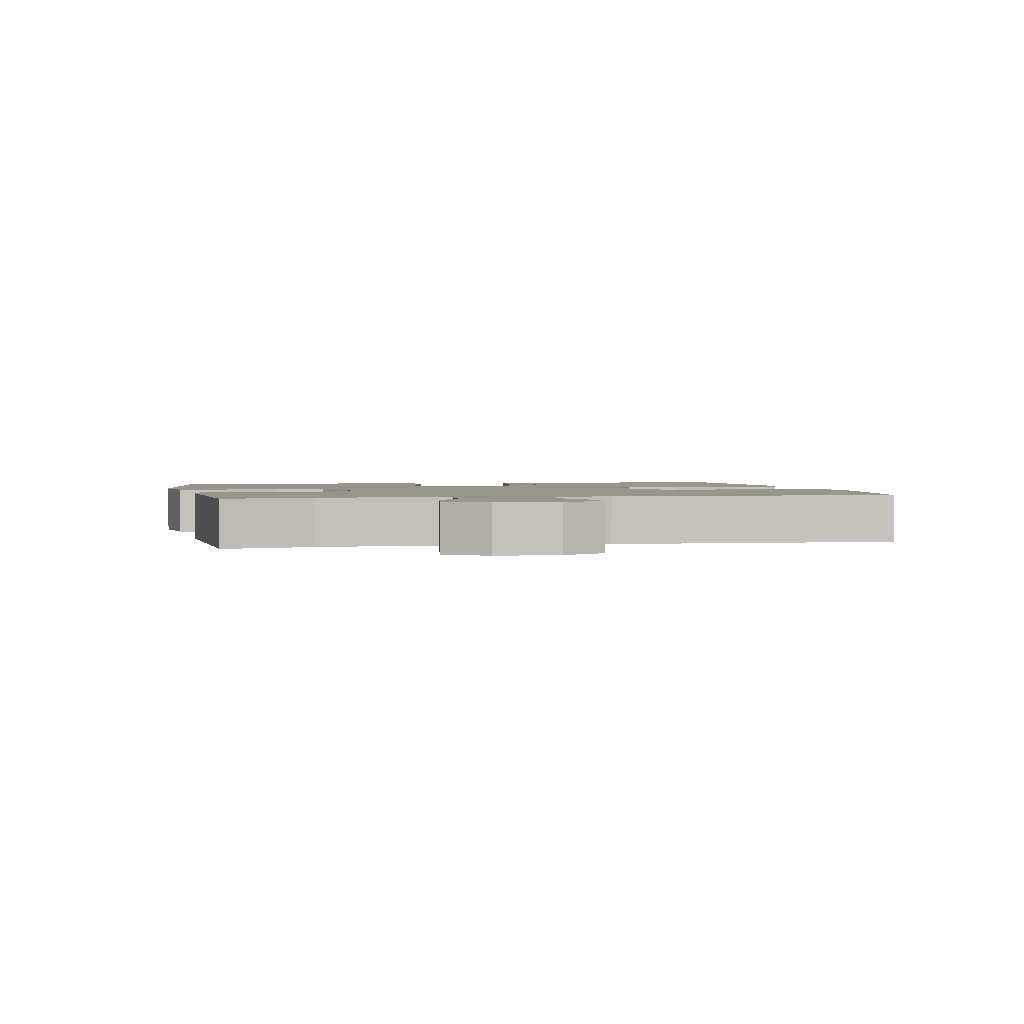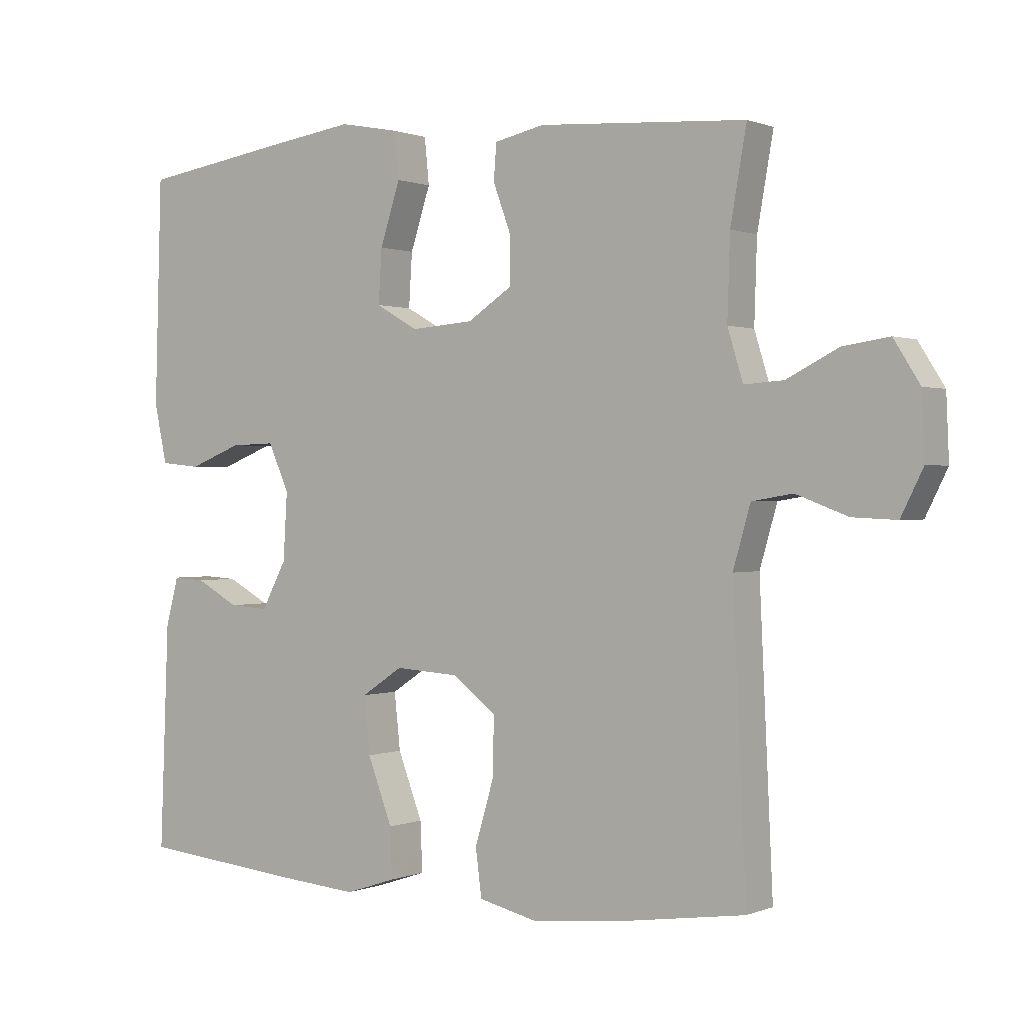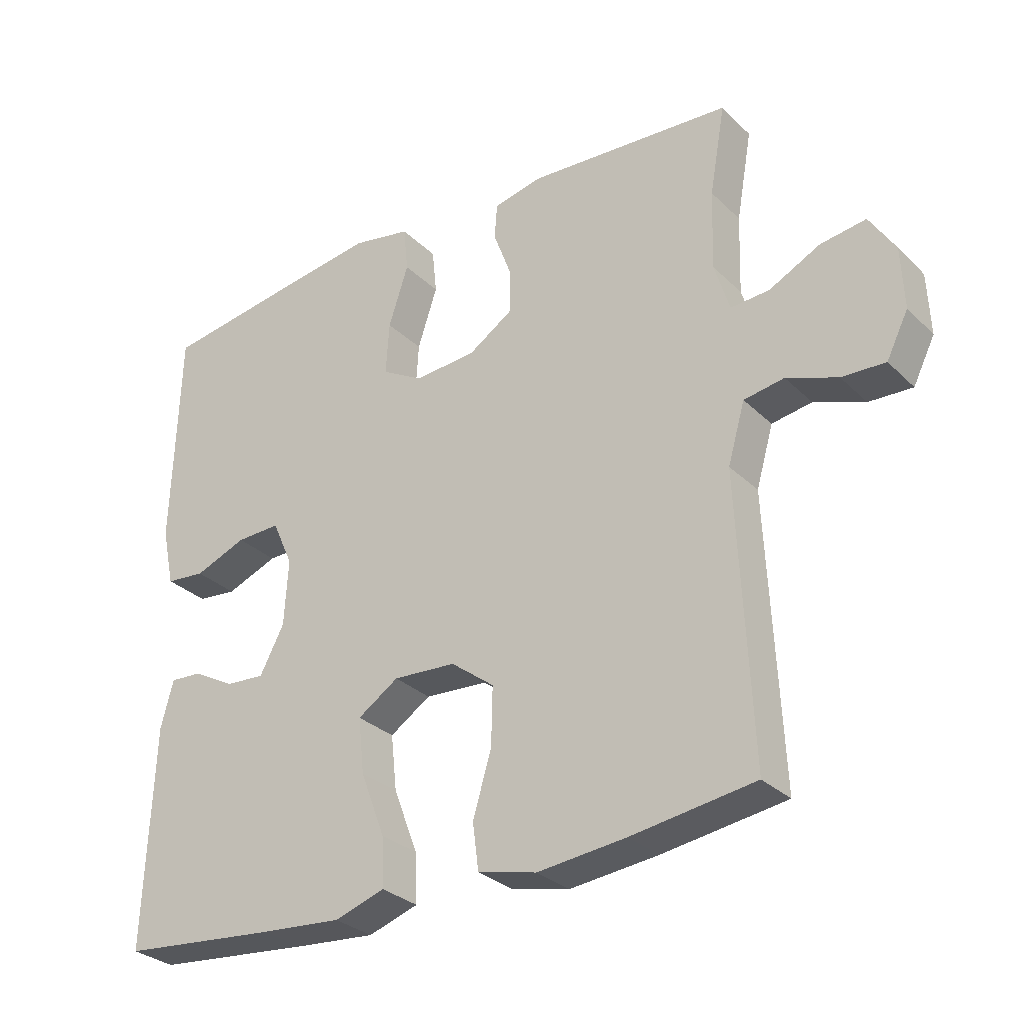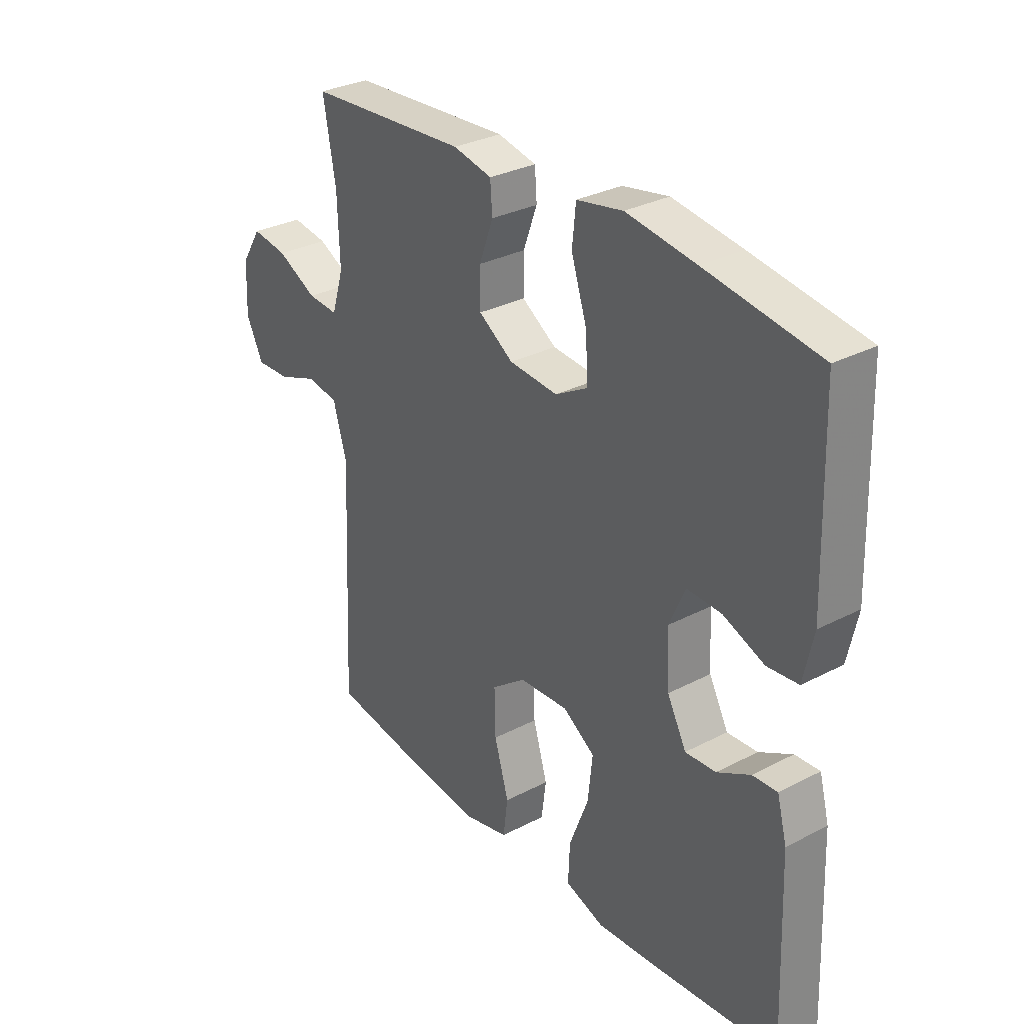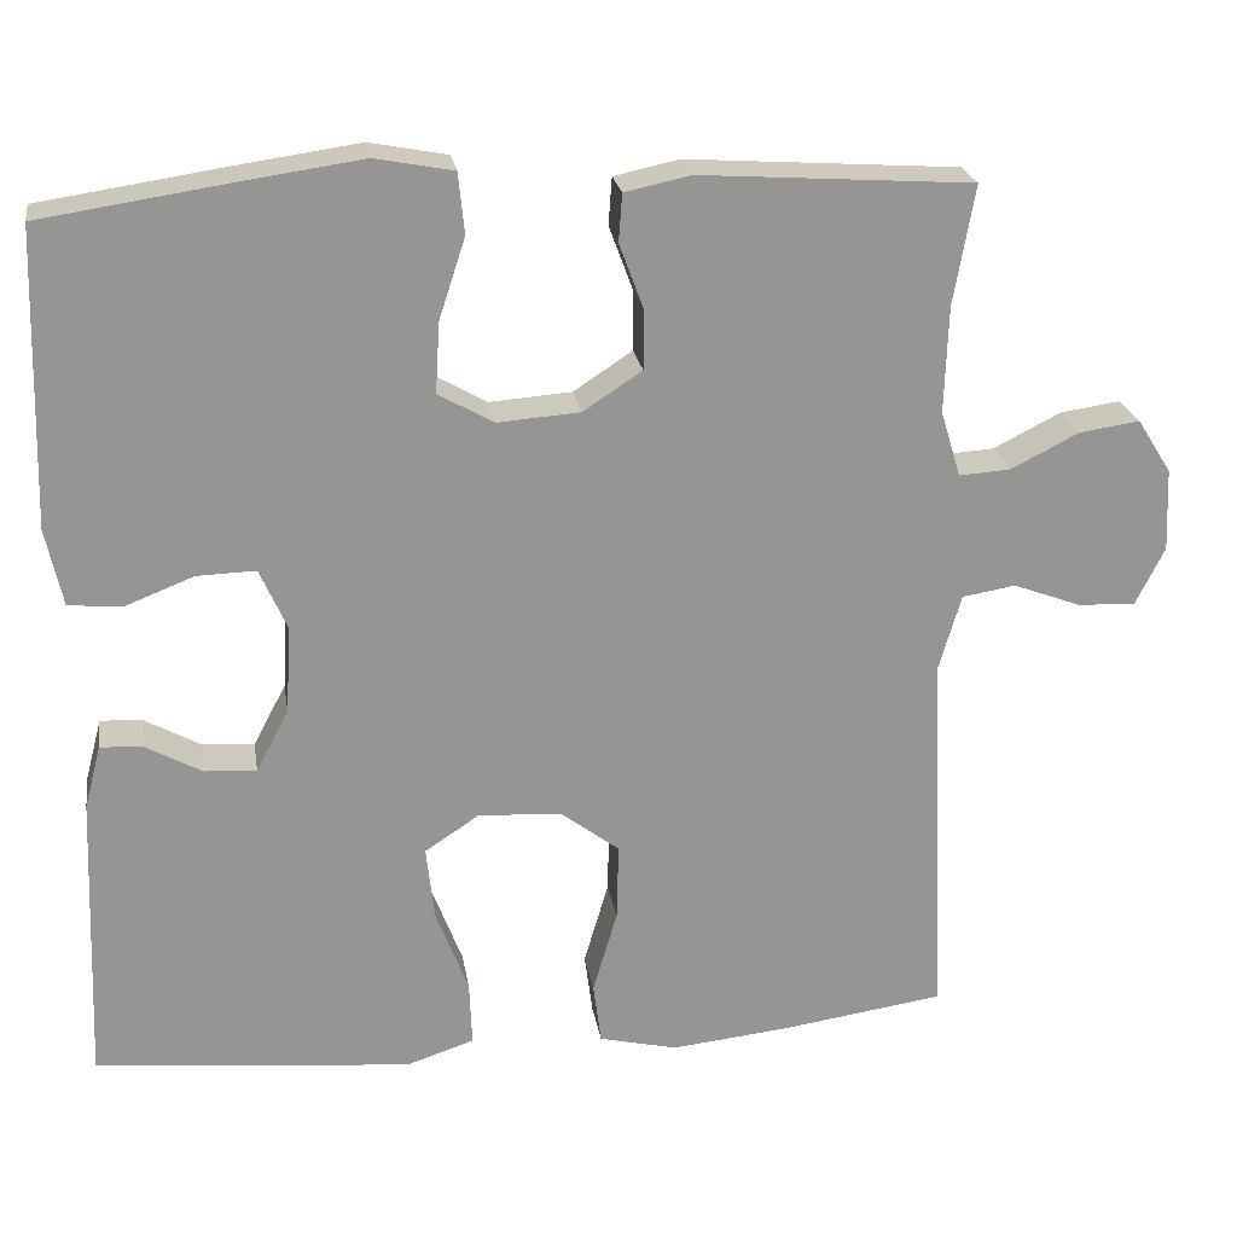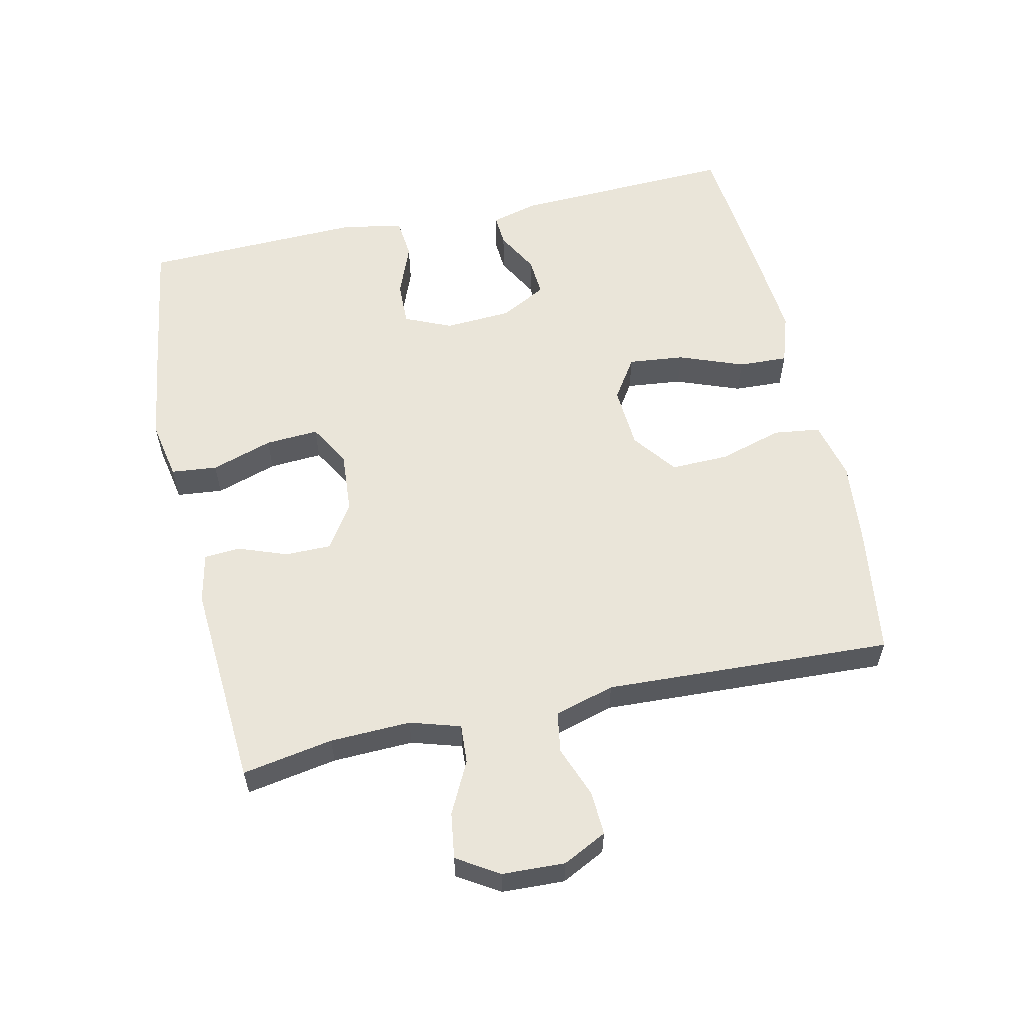
<metadata>
{"format":"obj","ext":"obj","renderer":"f3d","projection":"perspective","resolution":1024,"background":"white","views":[{"elev":2.0,"azim":78.5,"up":"+Y"},{"elev":0.5,"azim":34.8,"up":"+Z"},{"elev":-30.0,"azim":36.1,"up":"+Z"},{"elev":31.0,"azim":-126.7,"up":"+Z"},{"elev":23.0,"azim":-9.0,"up":"+Z"},{"elev":57.8,"azim":77.5,"up":"+Y"}]}
</metadata>
<code>
v 0.5 0.07 0.5
v 0.476 0.07 0.364
v 0.472 0.07 0.243
v 0.495 0.07 0.168
v 0.554 0.07 0.172
v 0.631 0.07 0.211
v 0.7 0.07 0.221
v 0.739 0.07 0.159
v 0.743 0.07 0.065
v 0.71 0.07 -0.001
v 0.644 0.07 0.002
v 0.567 0.07 0.031
v 0.506 0.07 0.021
v 0.48 0.07 -0.069
v 0.5 0.07 -0.5
v 0.313 0.07 -0.527
v 0.179 0.07 -0.541
v 0.09 0.07 -0.52
v 0.081 0.07 -0.45
v 0.109 0.07 -0.355
v 0.111 0.07 -0.268
v 0.045 0.07 -0.218
v -0.05 0.07 -0.212
v -0.112 0.07 -0.253
v -0.103 0.07 -0.337
v -0.066 0.07 -0.434
v -0.063 0.07 -0.508
v -0.139 0.07 -0.533
v -0.261 0.07 -0.523
v -0.5 0.07 -0.5
v -0.487 0.07 -0.167
v -0.468 0.07 -0.095
v -0.42 0.07 -0.098
v -0.356 0.07 -0.133
v -0.297 0.07 -0.137
v -0.26 0.07 -0.067
v -0.254 0.07 0.033
v -0.285 0.07 0.103
v -0.352 0.07 0.101
v -0.431 0.07 0.07
v -0.491 0.07 0.076
v -0.51 0.07 0.164
v -0.5 0.07 0.5
v -0.281 0.07 0.533
v -0.147 0.07 0.552
v -0.058 0.07 0.535
v -0.051 0.07 0.466
v -0.081 0.07 0.374
v -0.086 0.07 0.294
v -0.023 0.07 0.258
v 0.071 0.07 0.265
v 0.138 0.07 0.309
v 0.138 0.07 0.378
v 0.111 0.07 0.451
v 0.115 0.07 0.505
v 0.19 0.07 0.521
v 0.5 0 0.5
v 0.476 0 0.364
v 0.472 0 0.243
v 0.495 0 0.168
v 0.554 0 0.172
v 0.631 0 0.211
v 0.7 0 0.221
v 0.739 0 0.159
v 0.743 0 0.065
v 0.71 0 -0.001
v 0.644 0 0.002
v 0.567 0 0.031
v 0.506 0 0.021
v 0.48 0 -0.069
v 0.5 0 -0.5
v 0.313 0 -0.527
v 0.179 0 -0.541
v 0.09 0 -0.52
v 0.081 0 -0.45
v 0.109 0 -0.355
v 0.111 0 -0.268
v 0.045 0 -0.218
v -0.05 0 -0.212
v -0.112 0 -0.253
v -0.103 0 -0.337
v -0.066 0 -0.434
v -0.063 0 -0.508
v -0.139 0 -0.533
v -0.261 0 -0.523
v -0.5 0 -0.5
v -0.487 0 -0.167
v -0.468 0 -0.095
v -0.42 0 -0.098
v -0.356 0 -0.133
v -0.297 0 -0.137
v -0.26 0 -0.067
v -0.254 0 0.033
v -0.285 0 0.103
v -0.352 0 0.101
v -0.431 0 0.07
v -0.491 0 0.076
v -0.51 0 0.164
v -0.5 0 0.5
v -0.281 0 0.533
v -0.147 0 0.552
v -0.058 0 0.535
v -0.051 0 0.466
v -0.081 0 0.374
v -0.086 0 0.294
v -0.023 0 0.258
v 0.071 0 0.265
v 0.138 0 0.309
v 0.138 0 0.378
v 0.111 0 0.451
v 0.115 0 0.505
v 0.19 0 0.521
f 56 1 2
f 55 56 2
f 54 55 2
f 53 54 2
f 52 53 2 3
f 51 52 3 4
f 50 51 4
f 46 47 48
f 45 46 48
f 44 45 48
f 43 44 48
f 42 43 48
f 41 42 48
f 40 41 48
f 39 40 48
f 38 39 48 49
f 37 38 49 50
f 32 33 34
f 31 32 34
f 30 31 34
f 29 30 34
f 28 29 34
f 27 28 34
f 26 27 34
f 25 26 34
f 24 25 34 35
f 23 24 35 36
f 18 19 20
f 17 18 20
f 16 17 20
f 15 16 20
f 14 15 20
f 13 14 20 21
f 10 11 12
f 9 10 12
f 8 9 12
f 7 8 12
f 6 7 12
f 5 6 12
f 4 5 12 13
f 50 4 13
f 37 50 13
f 36 37 13
f 23 36 13
f 22 23 13
f 13 21 22
f 58 57 112
f 58 112 111
f 58 111 110
f 58 110 109
f 59 58 109 108
f 60 59 108 107
f 60 107 106
f 104 103 102
f 104 102 101
f 104 101 100
f 104 100 99
f 104 99 98
f 104 98 97
f 104 97 96
f 104 96 95
f 105 104 95 94
f 106 105 94 93
f 90 89 88
f 90 88 87
f 90 87 86
f 90 86 85
f 90 85 84
f 90 84 83
f 90 83 82
f 90 82 81
f 91 90 81 80
f 92 91 80 79
f 76 75 74
f 76 74 73
f 76 73 72
f 76 72 71
f 76 71 70
f 77 76 70 69
f 68 67 66
f 68 66 65
f 68 65 64
f 68 64 63
f 68 63 62
f 68 62 61
f 69 68 61 60
f 69 60 106
f 69 106 93
f 69 93 92
f 69 92 79
f 69 79 78
f 78 77 69
f 1 57 58 2
f 2 58 59 3
f 3 59 60 4
f 4 60 61 5
f 5 61 62 6
f 6 62 63 7
f 7 63 64 8
f 8 64 65 9
f 9 65 66 10
f 10 66 67 11
f 11 67 68 12
f 12 68 69 13
f 13 69 70 14
f 14 70 71 15
f 15 71 72 16
f 16 72 73 17
f 17 73 74 18
f 18 74 75 19
f 19 75 76 20
f 20 76 77 21
f 21 77 78 22
f 22 78 79 23
f 23 79 80 24
f 24 80 81 25
f 25 81 82 26
f 26 82 83 27
f 27 83 84 28
f 28 84 85 29
f 29 85 86 30
f 30 86 87 31
f 31 87 88 32
f 32 88 89 33
f 33 89 90 34
f 34 90 91 35
f 35 91 92 36
f 36 92 93 37
f 37 93 94 38
f 38 94 95 39
f 39 95 96 40
f 40 96 97 41
f 41 97 98 42
f 42 98 99 43
f 43 99 100 44
f 44 100 101 45
f 45 101 102 46
f 46 102 103 47
f 47 103 104 48
f 48 104 105 49
f 49 105 106 50
f 50 106 107 51
f 51 107 108 52
f 52 108 109 53
f 53 109 110 54
f 54 110 111 55
f 55 111 112 56
f 56 112 57 1

</code>
